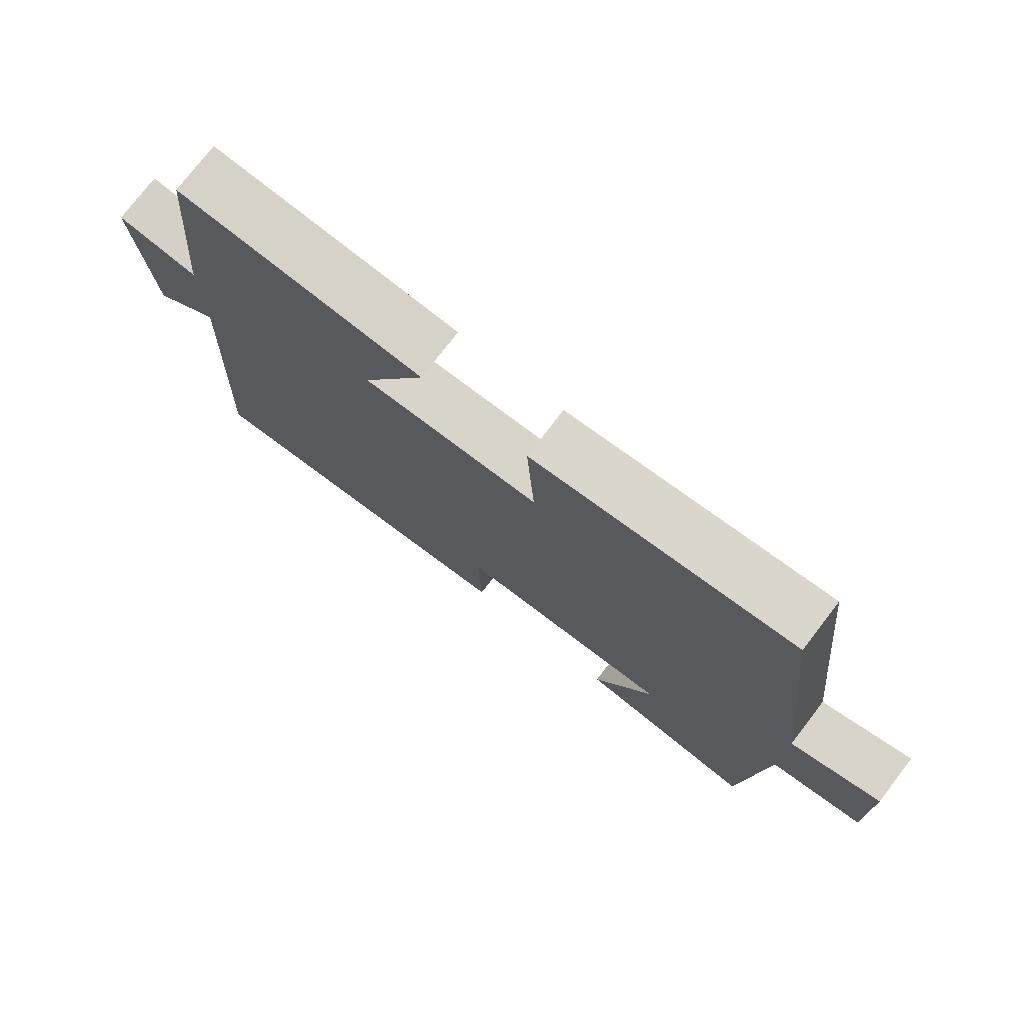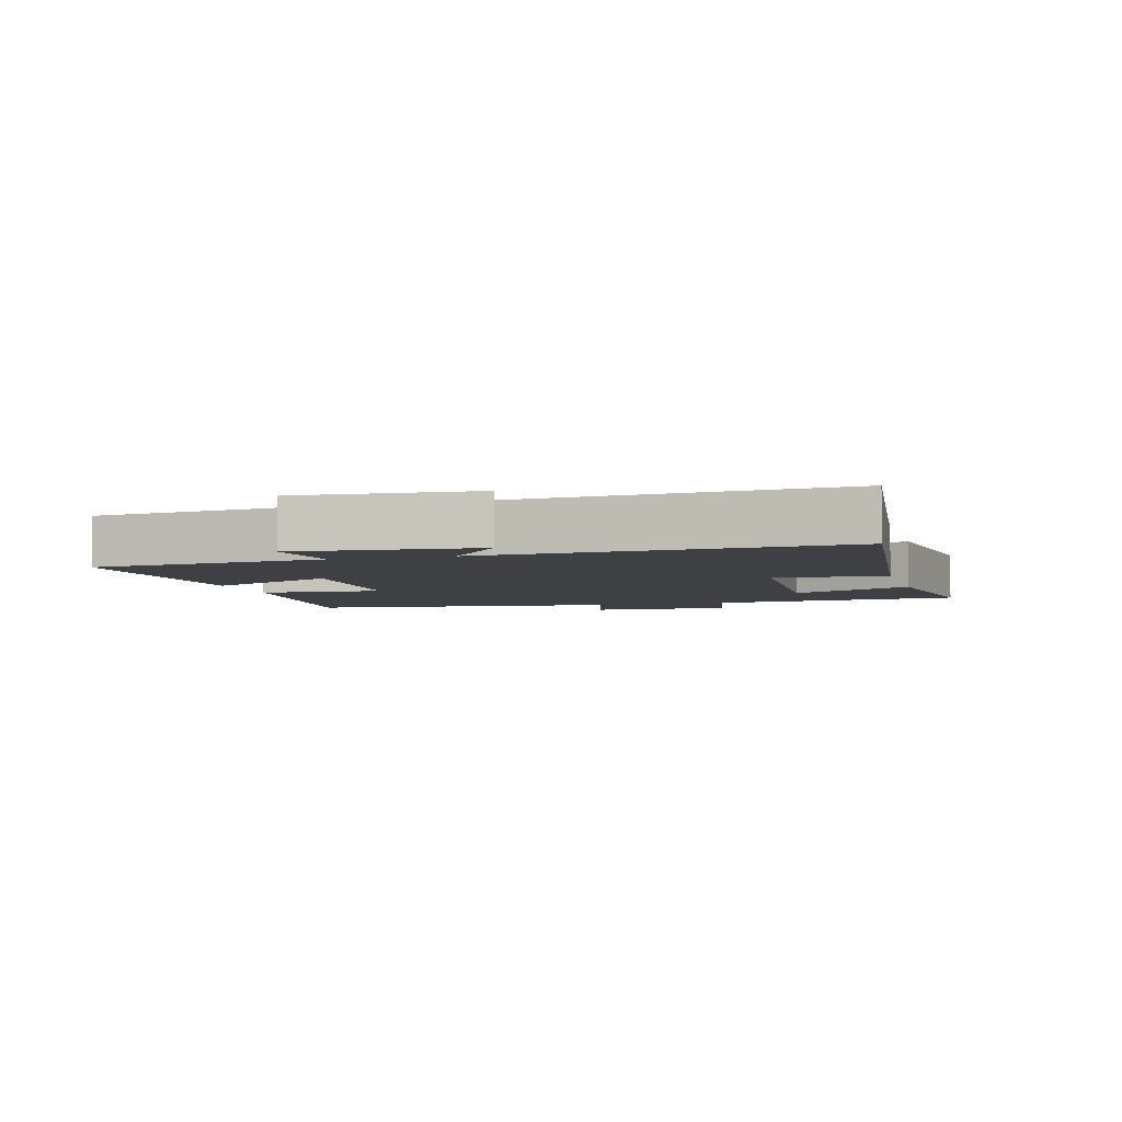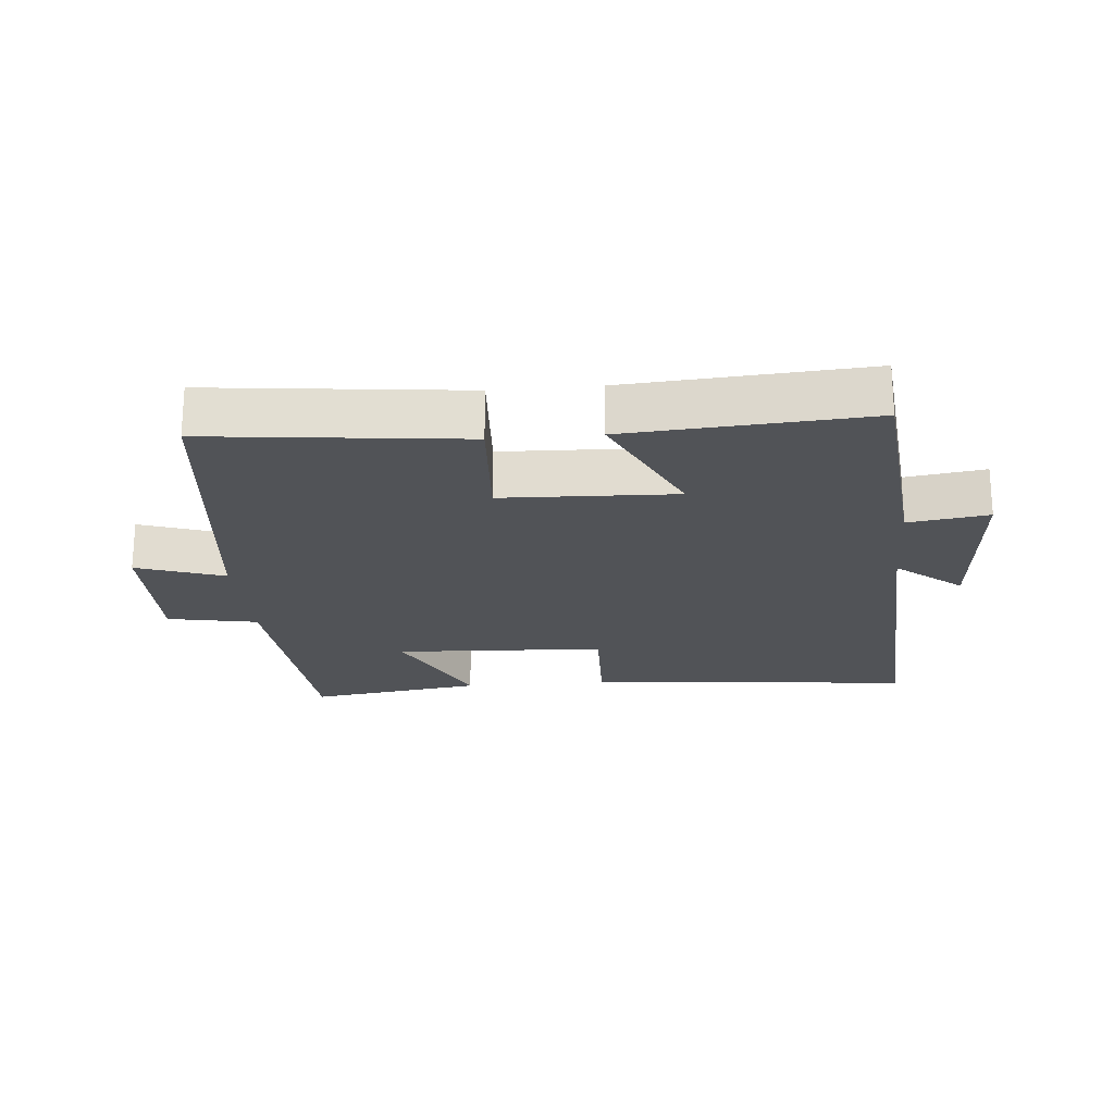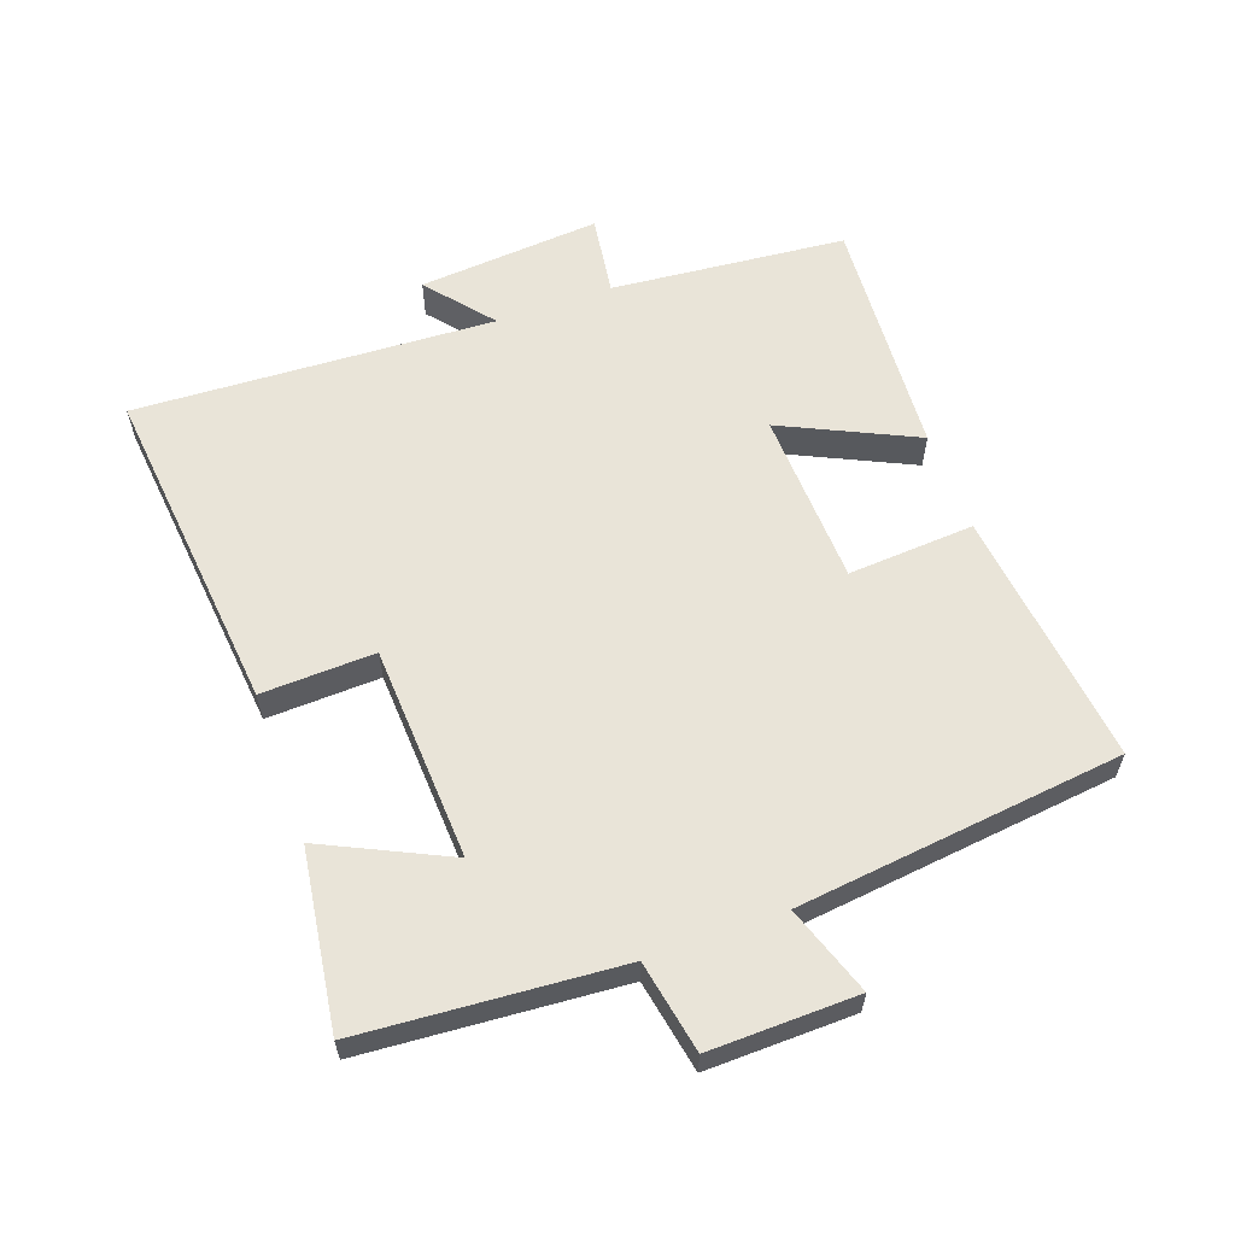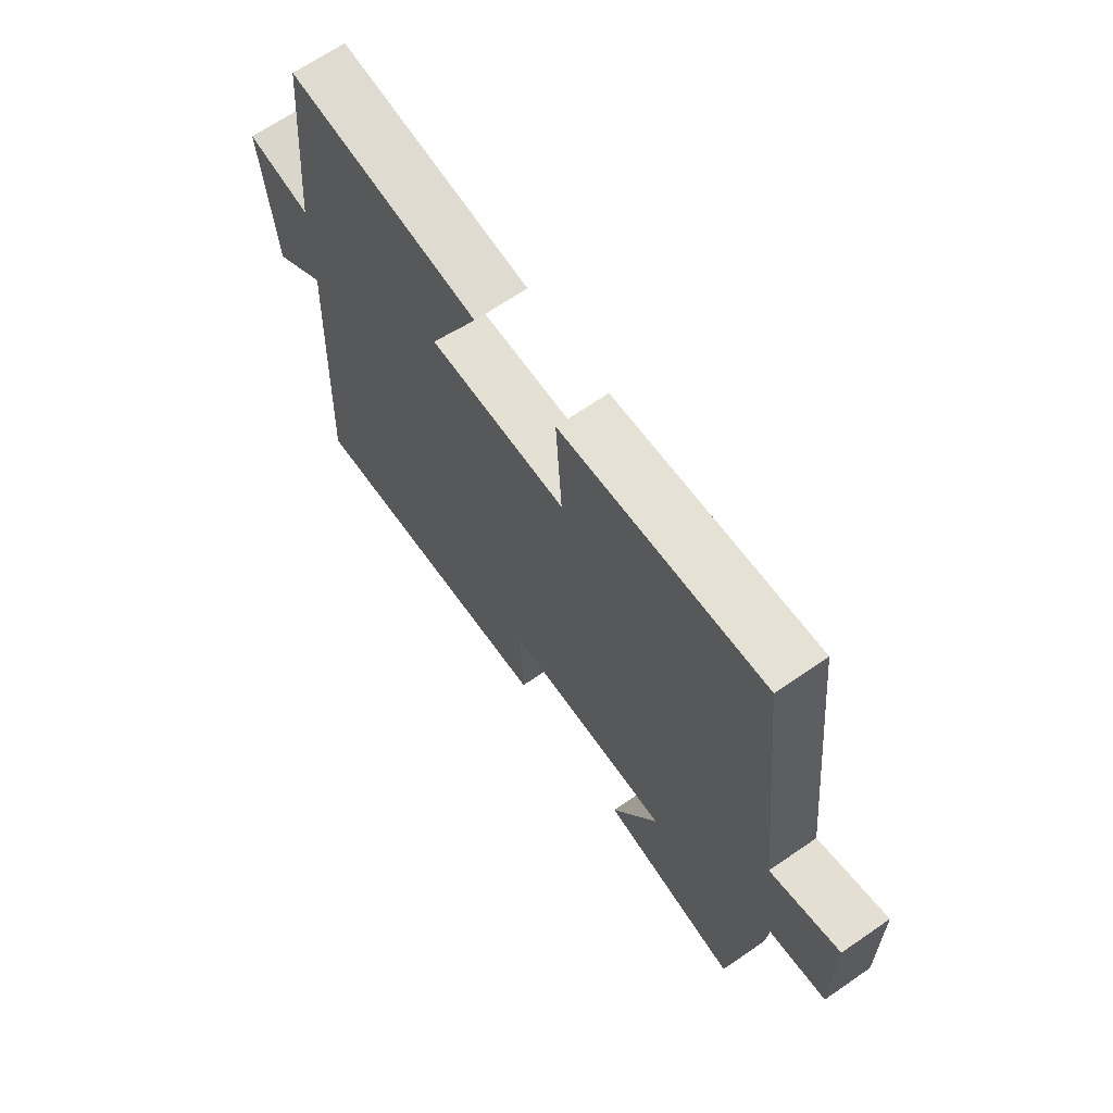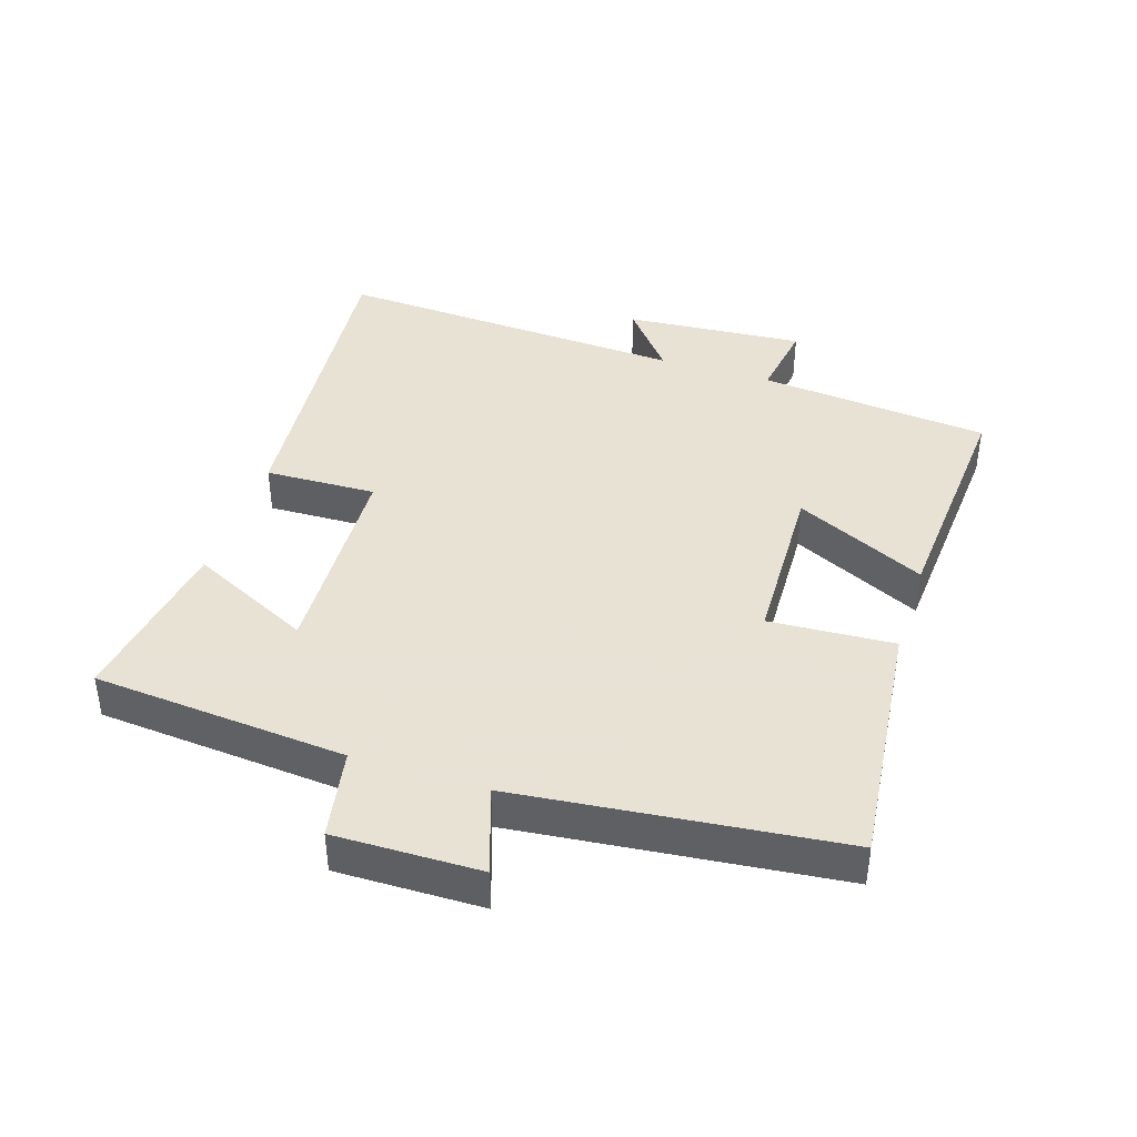
<metadata>
{"format":"obj","ext":"obj","renderer":"f3d","projection":"perspective","resolution":1024,"background":"white","views":[{"elev":76.1,"azim":-142.4,"up":"+Z"},{"elev":-4.8,"azim":105.5,"up":"+Y"},{"elev":-21.8,"azim":5.1,"up":"+Y"},{"elev":60.1,"azim":-109.9,"up":"+Y"},{"elev":67.2,"azim":-124.6,"up":"+Z"},{"elev":40.6,"azim":-71.9,"up":"+Y"}]}
</metadata>
<code>
v -0.47 0.07 -0.539
v -0.5 0.07 -0.151
v -0.638 0.07 -0.125
v -0.634 0.07 0.097
v -0.5 0.07 0.051
v -0.445 0.07 0.543
v -0.057 0.07 0.5
v -0.069 0.07 0.309
v 0.195 0.07 0.299
v 0.099 0.07 0.5
v 0.466 0.07 0.525
v 0.5 0.07 0.17
v 0.622 0.07 0.188
v 0.6 0.07 -0.088
v 0.5 0.07 -0.006
v 0.528 0.07 -0.55
v 0.025 0.07 -0.5
v 0.031 0.07 -0.329
v -0.293 0.07 -0.313
v -0.203 0.07 -0.5
v -0.47 0 -0.539
v -0.5 0 -0.151
v -0.638 0 -0.125
v -0.634 0 0.097
v -0.5 0 0.051
v -0.445 0 0.543
v -0.057 0 0.5
v -0.069 0 0.309
v 0.195 0 0.299
v 0.099 0 0.5
v 0.466 0 0.525
v 0.5 0 0.17
v 0.622 0 0.188
v 0.6 0 -0.088
v 0.5 0 -0.006
v 0.528 0 -0.55
v 0.025 0 -0.5
v 0.031 0 -0.329
v -0.293 0 -0.313
v -0.203 0 -0.5
f 19 20 1 2
f 18 19 2
f 15 16 17 18
f 15 18 2
f 12 13 14 15
f 11 12 15
f 10 11 15
f 9 10 15
f 15 2 3
f 9 15 3
f 8 9 3
f 5 6 7 8
f 5 8 3
f 3 4 5
f 22 21 40 39
f 22 39 38
f 38 37 36 35
f 22 38 35
f 35 34 33 32
f 35 32 31
f 35 31 30
f 35 30 29
f 23 22 35
f 23 35 29
f 23 29 28
f 28 27 26 25
f 23 28 25
f 25 24 23
f 1 21 22 2
f 2 22 23 3
f 3 23 24 4
f 4 24 25 5
f 5 25 26 6
f 6 26 27 7
f 7 27 28 8
f 8 28 29 9
f 9 29 30 10
f 10 30 31 11
f 11 31 32 12
f 12 32 33 13
f 13 33 34 14
f 14 34 35 15
f 15 35 36 16
f 16 36 37 17
f 17 37 38 18
f 18 38 39 19
f 19 39 40 20
f 20 40 21 1

</code>
